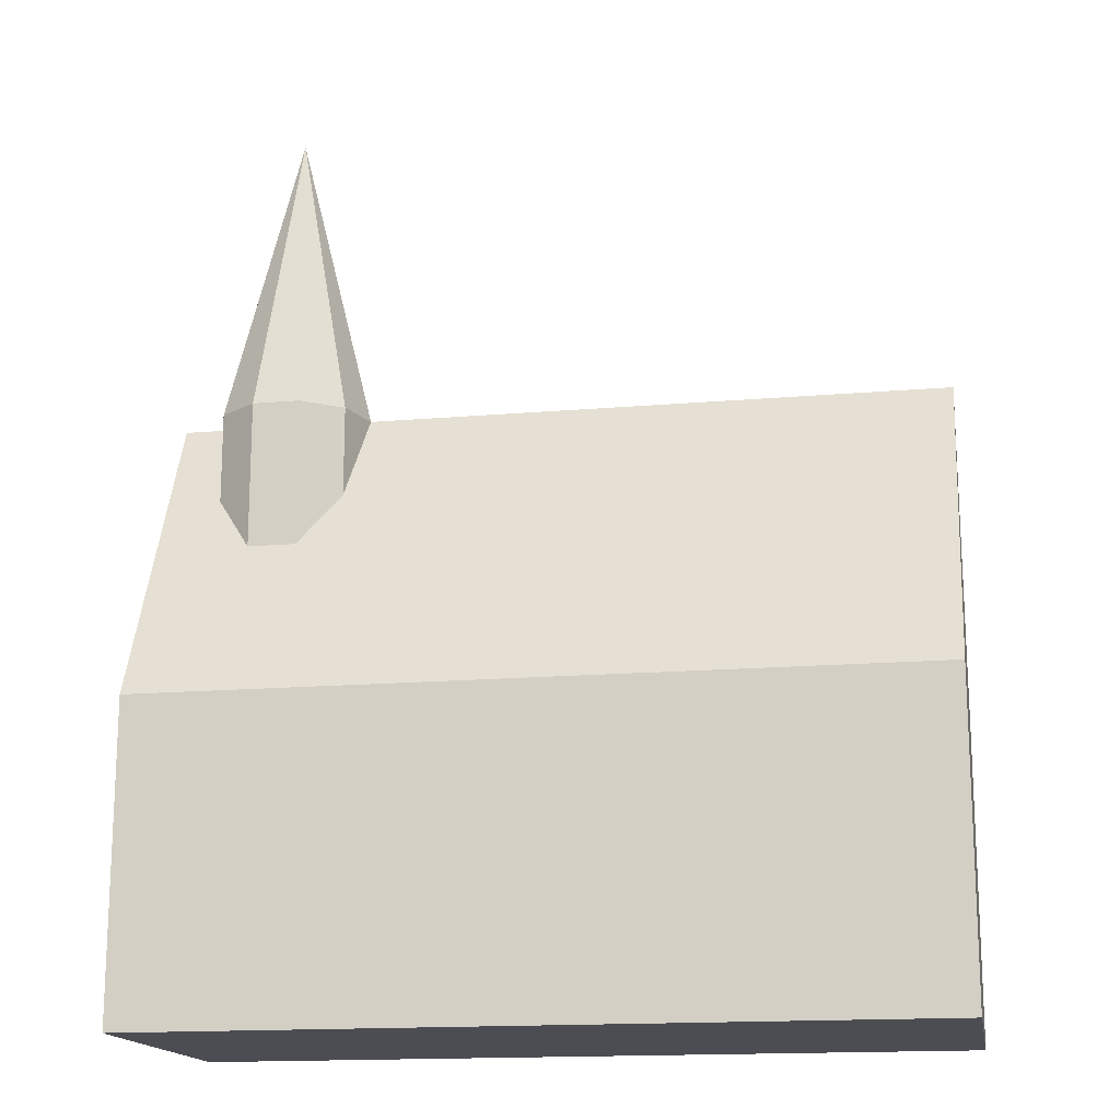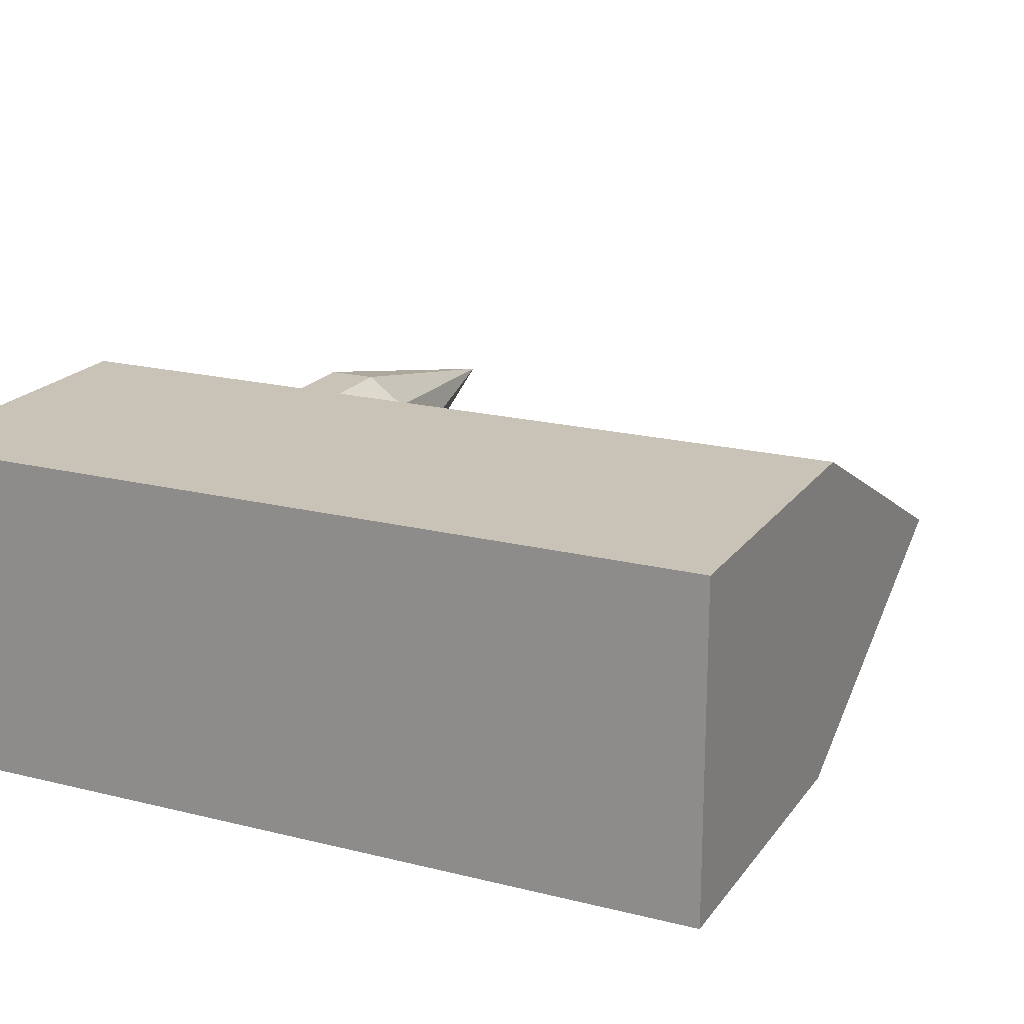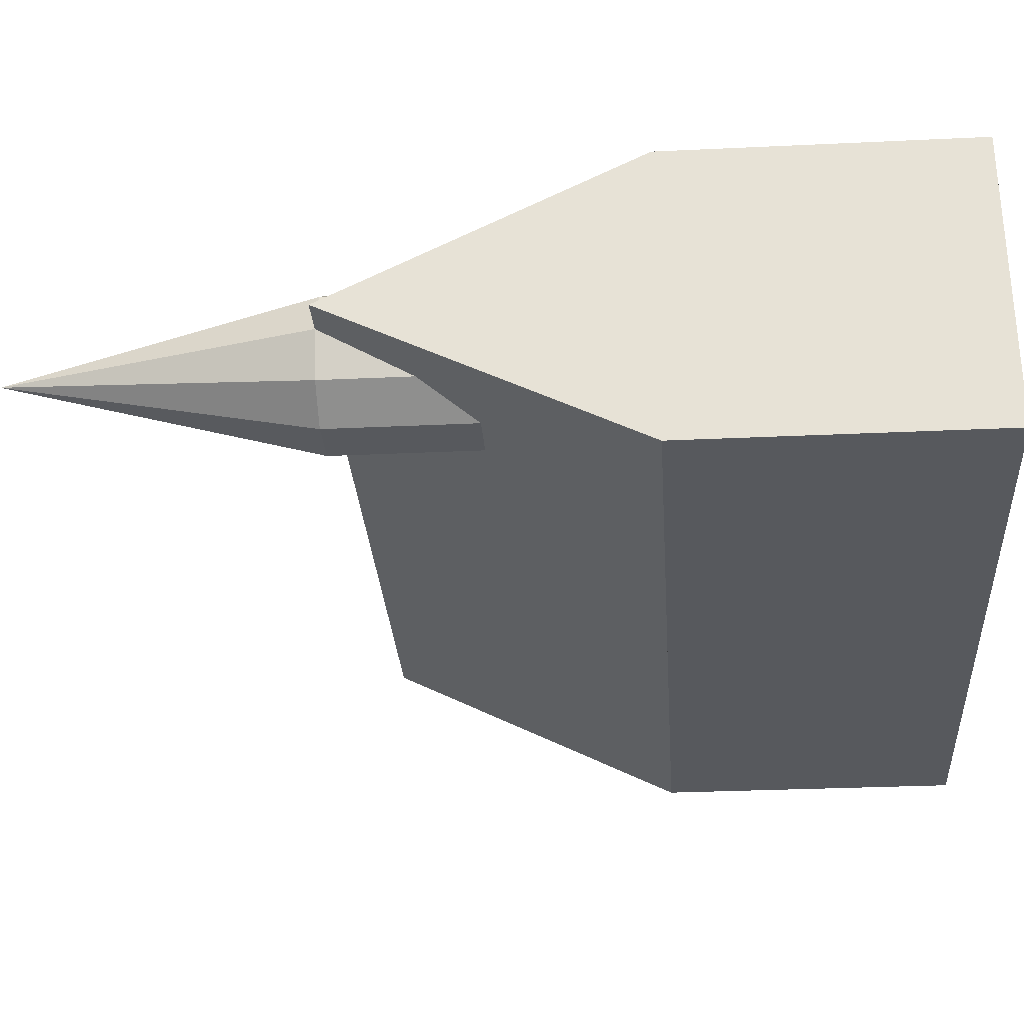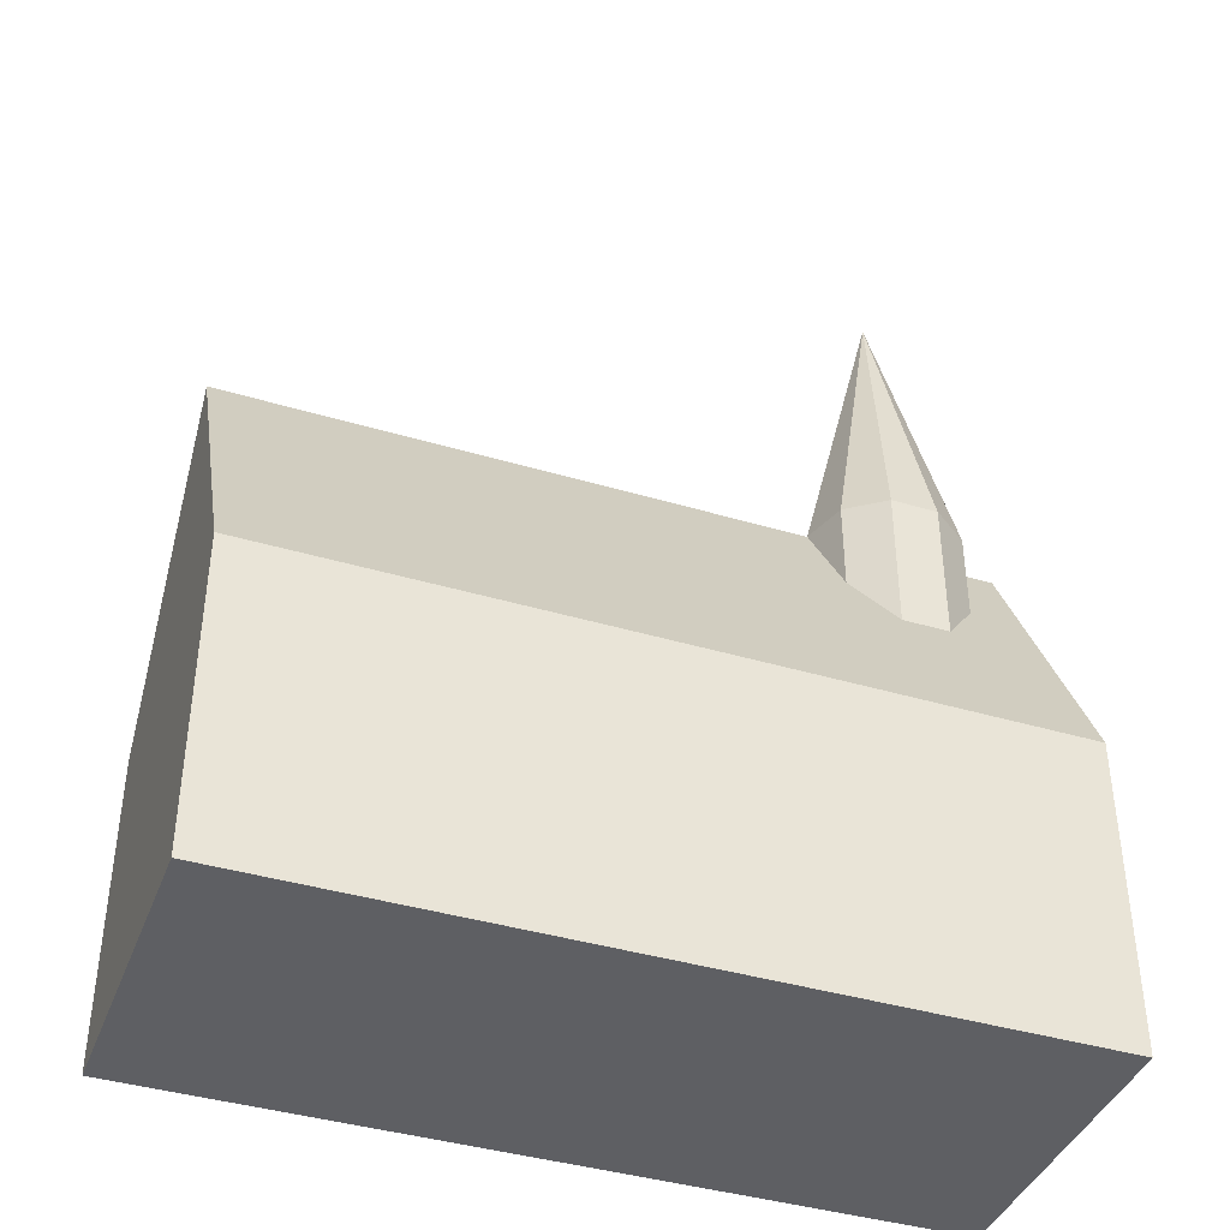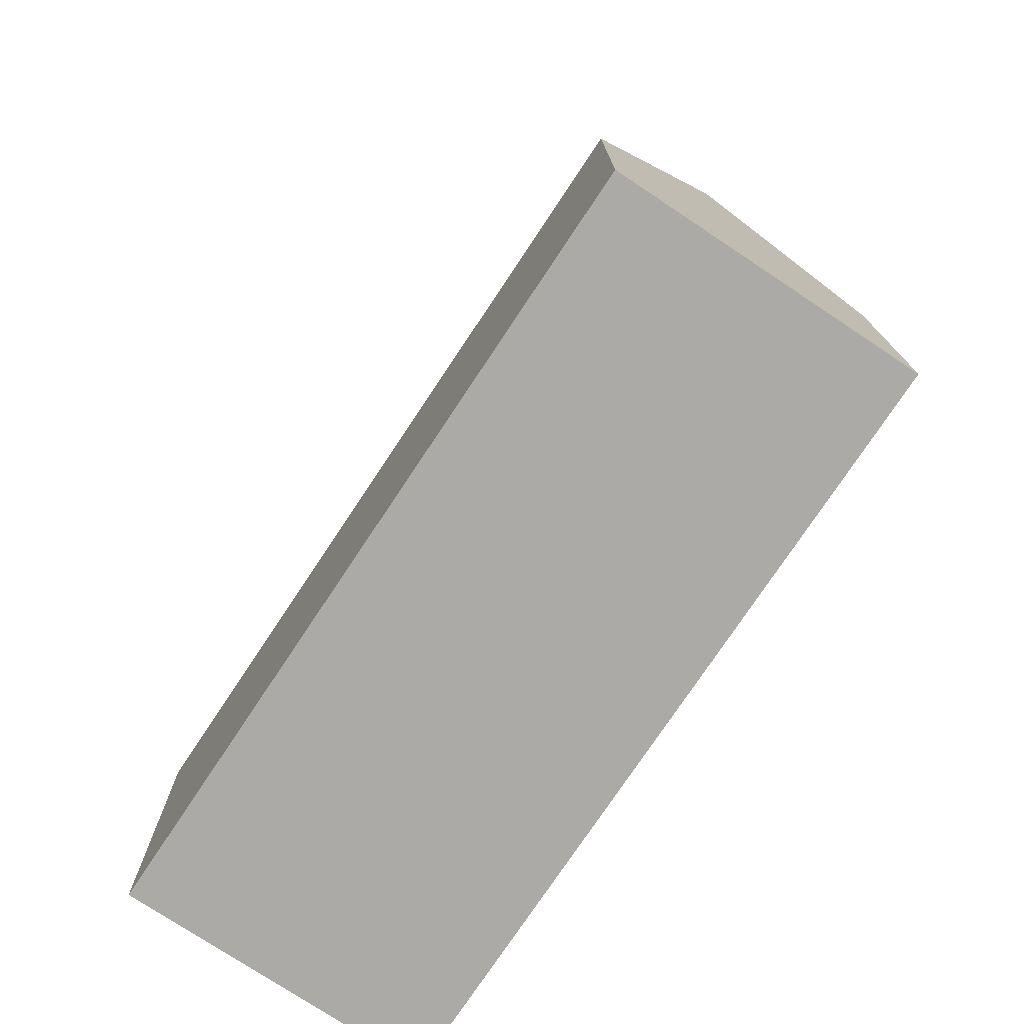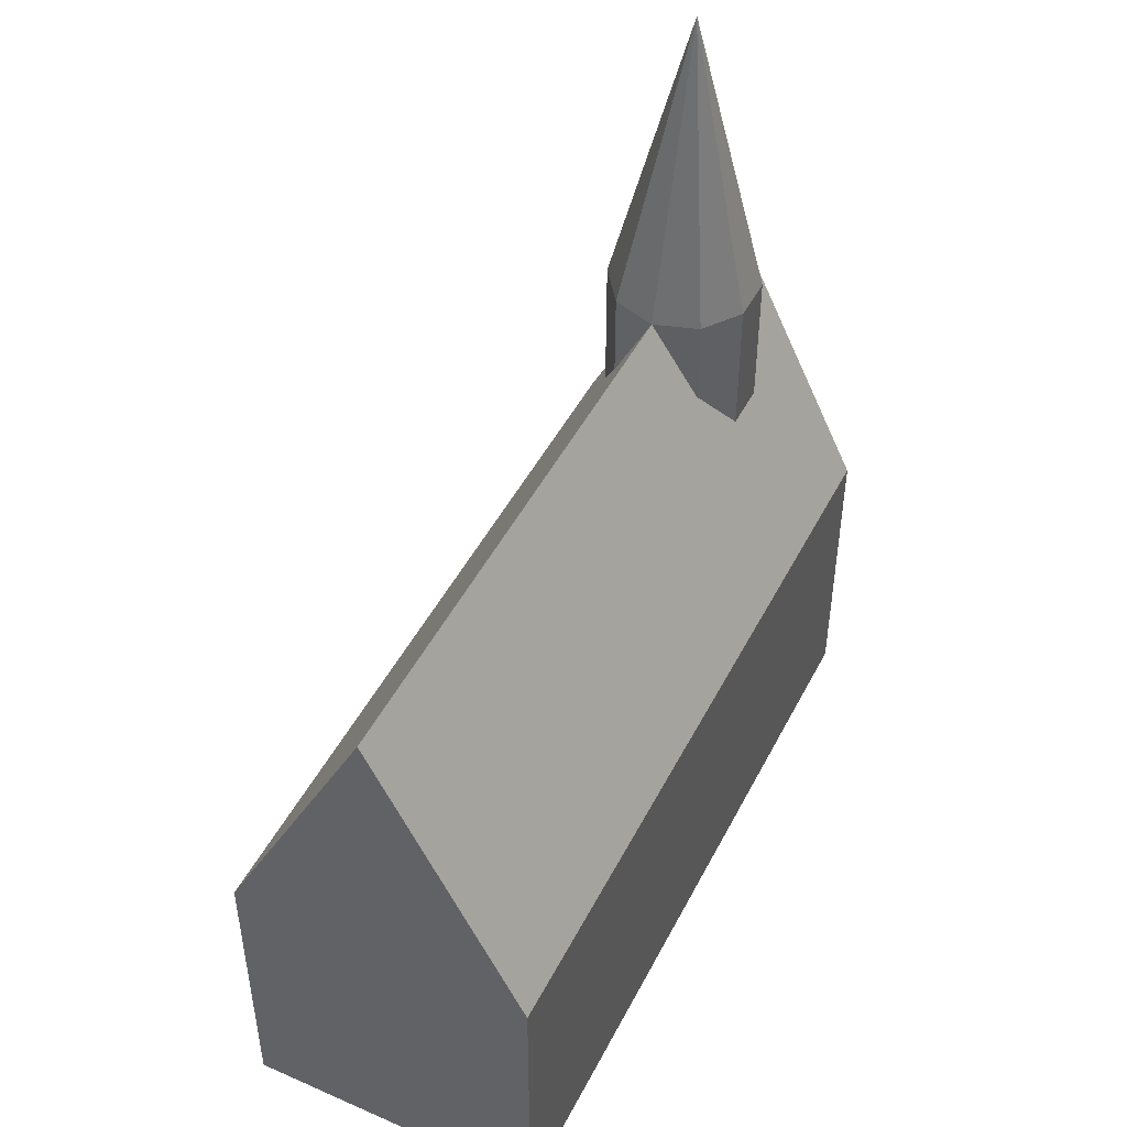
<metadata>
{"format":"obj","ext":"obj","renderer":"f3d","projection":"perspective","resolution":1024,"background":"white","views":[{"elev":-16.3,"azim":10.0,"up":"+Y"},{"elev":19.5,"azim":25.1,"up":"+Z"},{"elev":-29.5,"azim":-86.0,"up":"+Z"},{"elev":-40.8,"azim":160.0,"up":"+Y"},{"elev":-75.9,"azim":-123.6,"up":"+Y"},{"elev":47.7,"azim":116.3,"up":"+Y"}]}
</metadata>
<code>
o m392
v 0.2229 0.6583 0.1833
v 0.2078 0.6583 0.2299
v 0.2229 0.3417 0.1833
v 0.2078 0.3417 0.2299
v 0.1437 0.3417 0.1833
v 0.1437 0.6583 0.1833
v 0.1682 0.6583 0.2586
v 0.1682 0.3417 0.2586
v 0.1193 0.6583 0.2586
v 0.1193 0.3417 0.2586
v 0.0797 0.6583 0.2299
v 0.0797 0.3417 0.2299
v 0.06458 0.6583 0.1833
v 0.06458 0.3417 0.1833
v 0.0797 0.6583 0.1368
v 0.0797 0.3417 0.1368
v 0.1193 0.6583 0.108
v 0.1193 0.3417 0.108
v 0.1682 0.6583 0.108
v 0.1682 0.3417 0.108
v 0.2078 0.6583 0.1368
v 0.2078 0.3417 0.1368
v 0.1437 0.975 0.1833
v 0.025 0.025 0.025
v 0.025 0.3417 0.025
v 0.8167 0.025 0.025
v 0.8167 0.3417 0.025
v 0.8167 0.025 0.3417
v 0.025 0.025 0.3417
v 0.025 0.3417 0.3417
v 0.8167 0.3417 0.3417
v 0.8167 0.6583 0.1833
v 0.025 0.6583 0.1833
f 1 2 3
f 2 4 3
f 5 3 4
f 6 2 1
f 2 7 4
f 7 8 4
f 5 4 8
f 6 7 2
f 7 9 8
f 9 10 8
f 5 8 10
f 6 9 7
f 9 11 10
f 11 12 10
f 5 10 12
f 6 11 9
f 11 13 12
f 13 14 12
f 5 12 14
f 13 15 14
f 15 16 14
f 5 14 16
f 15 17 16
f 17 18 16
f 5 16 18
f 6 17 15
f 17 19 18
f 19 20 18
f 5 18 20
f 19 21 20
f 21 22 20
f 5 20 22
f 6 21 19
f 21 1 22
f 1 3 22
f 5 22 3
f 6 1 21
f 23 2 1
f 23 7 2
f 23 9 7
f 23 11 9
f 23 13 11
f 13 11 6
f 23 15 13
f 15 13 6
f 23 17 15
f 23 19 17
f 19 17 6
f 23 21 19
f 23 1 21
f 24 25 26
f 26 25 27
f 24 28 29
f 24 26 28
f 24 29 25
f 25 29 30
f 25 30 31
f 26 31 28
f 26 27 31
f 28 30 29
f 28 31 30
f 31 27 25
f 32 27 25
f 32 30 31
f 25 30 33
f 27 32 31
f 33 32 25
f 30 32 33

</code>
